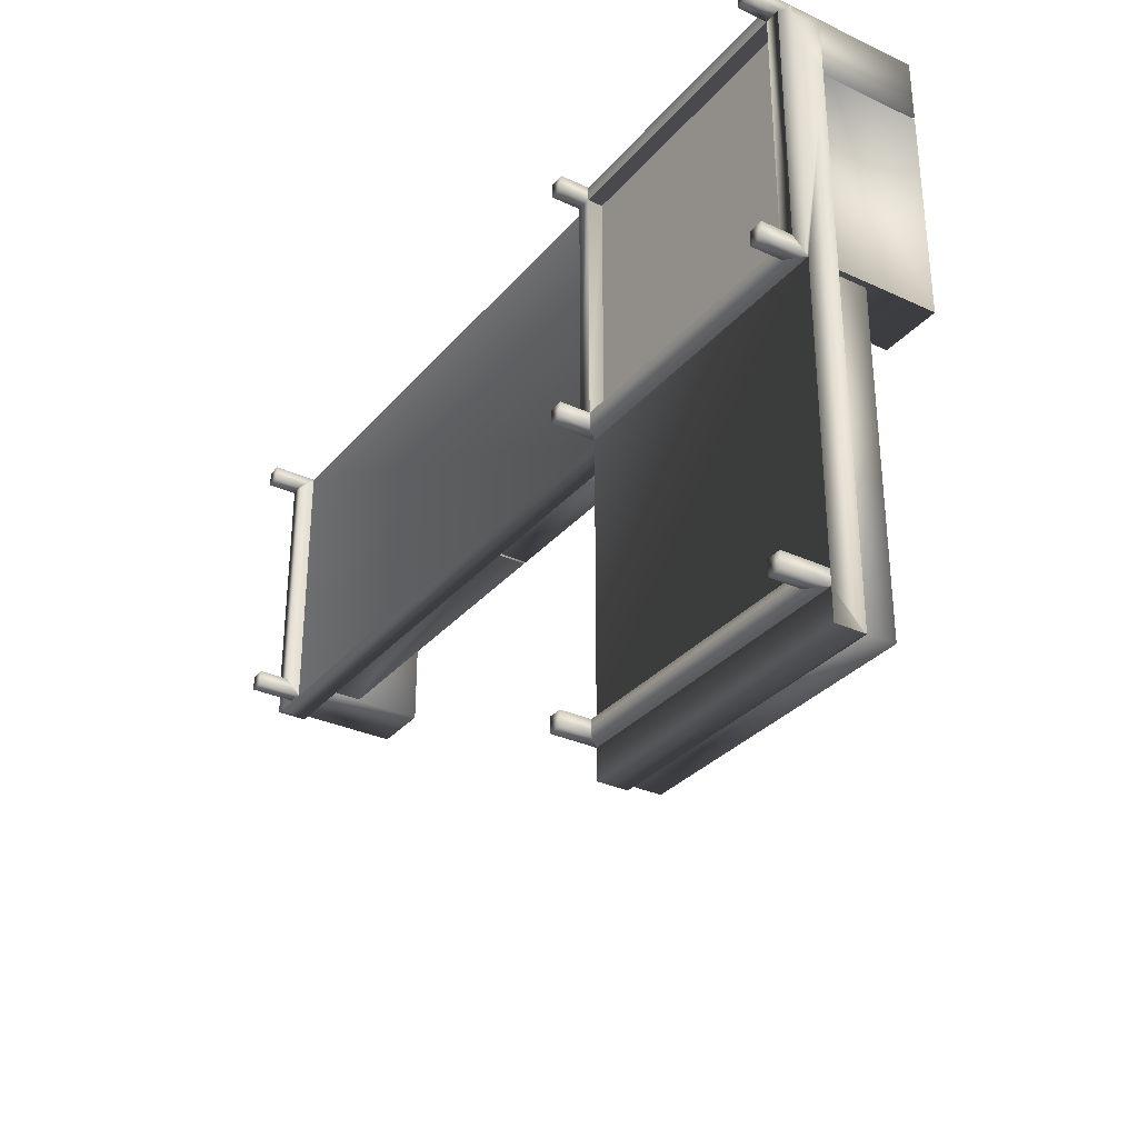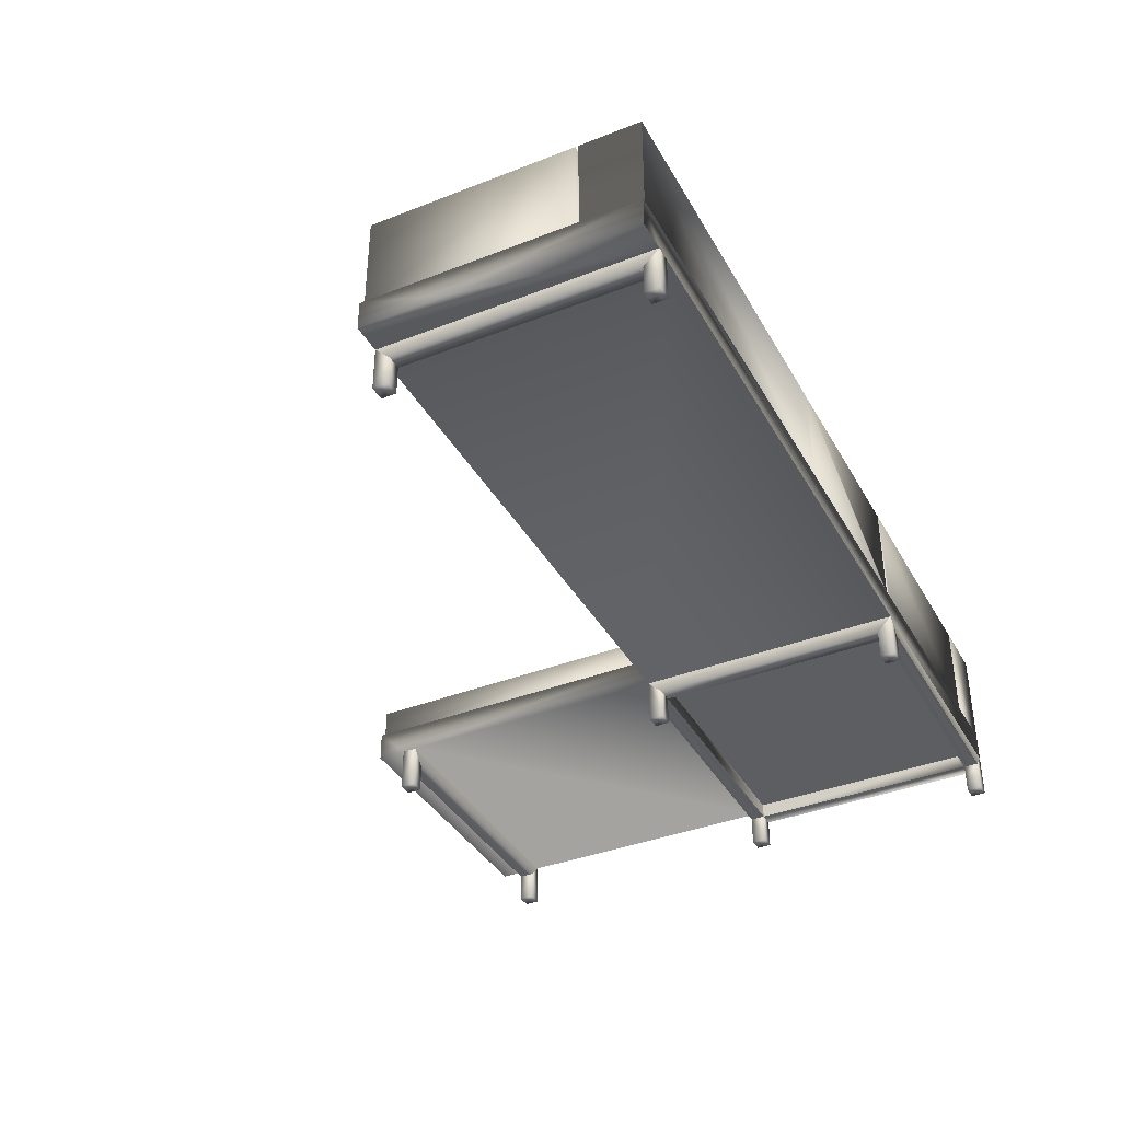
<metadata>
{"format":"obj","ext":"obj","renderer":"f3d","projection":"perspective","resolution":1024,"background":"white","views":[{"elev":-31.6,"azim":56.8,"up":"+Z"},{"elev":-37.9,"azim":-63.5,"up":"+Y"}]}
</metadata>
<code>
v 0.04043 -0.007796 0.09946
v -0.1439 -0.007796 0.09946
v 0.04043 0.08167 0.09946
v -0.1439 -0.007796 0.09675
v -0.1439 0.08167 0.09946
v 0.04043 -0.007796 0.1537
v -0.1439 -0.007796 -0.08761
v 0.04315 -0.007796 0.09675
v 0.04043 0.08167 0.1537
v -0.1439 0.08167 0.1537
v 0.03284 -0.007796 0.1537
v 0.3143 -0.007796 0.1537
v -0.1439 -0.007796 0.1537
v -0.1439 0.01932 -0.08761
v 0.04315 0.01932 0.09675
v 0.04315 -0.007796 0.09946
v 0.04315 -0.007796 0.1537
v -0.1466 -0.007796 0.09675
v -0.1466 -0.007796 0.1537
v 0.04315 -0.007796 -0.08761
v -0.1439 0.01932 0.09675
v 0.04315 -0.007796 -0.09032
v 0.2573 -0.007796 0.09946
v 0.04586 -0.007796 0.1537
v -0.1466 -0.007796 -0.08761
v -0.3155 -0.007796 0.1537
v 0.04315 0.01932 -0.08761
v 0.04586 -0.007796 -0.3858
v 0.04315 0.08167 0.1537
v 0.2573 0.08167 0.09946
v 0.04586 -0.007796 0.09675
v 0.2573 -0.007796 0.1537
v -0.1466 -0.007796 0.09946
v -0.1466 0.01932 -0.08761
v -0.4964 0.08167 0.1537
v -0.3215 -0.007796 0.1537
v -0.3215 -0.007796 -0.08761
v 0.04315 -0.007796 -0.3886
v 0.04586 -0.007796 -0.09303
v 0.04315 0.08167 0.09946
v 0.2573 -0.007796 0.09675
v 0.26 -0.007796 0.1537
v -0.1466 0.08167 0.1537
v -0.3215 -0.007796 0.09675
v -0.4395 0.01932 -0.08761
v -0.1466 0.01932 0.09675
v -0.4964 -0.007796 0.1537
v -0.4395 -0.007796 -0.08761
v 0.04315 -0.03491 -0.3614
v 0.3143 -0.007796 -0.3886
v 0.3116 -0.007796 -0.09303
v 0.04586 0.01932 -0.09303
v 0.2573 0.08167 0.1537
v 0.2573 0.01932 0.09675
v 0.04586 -0.007796 -0.08761
v 0.26 -0.007796 -0.09032
v 0.26 0.08167 0.1537
v -0.1466 0.08167 0.09946
v -0.3215 -0.007796 0.09946
v -0.3215 0.01932 0.09675
v -0.4964 0.08167 0.09946
v -0.4991 -0.007796 0.1537
v -0.4422 -0.007796 -0.08761
v 0.04315 -0.03491 -0.3479
v 0.04315 -0.03491 -0.3886
v 0.3116 -0.007796 -0.3858
v 0.3143 -0.009694 -0.3886
v 0.04586 0.01932 -0.3858
v 0.2573 -0.007796 -0.08761
v 0.2573 0.01932 -0.08761
v 0.04586 0.01932 0.09675
v 0.04586 0.01932 -0.08761
v 0.26 -0.007796 0.09946
v 0.3143 0.08167 0.1537
v -0.4395 -0.007796 0.09675
v -0.4395 0.01932 0.09675
v -0.4964 -0.007796 0.09946
v -0.4964 -0.007796 0.09675
v 0.0567 -0.03491 0.1537
v -0.4964 -0.007796 -0.08761
v 0.04315 -0.03491 -0.09032
v 0.3143 -0.03491 -0.3886
v 0.3143 -0.03491 -0.3614
v 0.3116 0.01932 -0.3858
v 0.3116 0.01932 -0.09303
v 0.26 -0.007796 0.09675
v 0.26 0.06859 0.09946
v 0.3143 -0.007796 0.09946
v 0.3143 0.08167 0.09946
v 0.3143 -0.03491 0.1401
v 0.26 0.08167 0.09946
v -0.4422 -0.007796 0.09675
v 0.04315 -0.03491 0.1537
v 0.3143 -0.03491 0.1537
v -0.4422 0.08167 -0.08761
v -0.4991 -0.007796 -0.09032
v 0.3143 -0.03491 -0.09032
v 0.3143 -0.007796 -0.09032
v 0.26 0.08167 -0.09032
v 0.3143 -0.007796 0.09675
v -0.4964 0.08167 0.09675
v -0.4584 -0.03491 0.1537
v 0.3007 -0.03491 0.1537
v -0.4964 0.08167 -0.08761
v 0.3143 -0.03491 -0.3479
v -0.4584 -0.03491 -0.09032
v 0.26 0.08167 0.09675
v 0.3143 -0.03491 -0.07677
v 0.3143 0.08167 0.09675
v -0.4422 0.08167 0.09675
v -0.4991 -0.03491 -0.008985
v -0.472 -0.03491 0.1537
v 0.0567 -0.03491 0.1401
v 0.04315 -0.03491 -0.07677
v -0.472 -0.03491 -0.09032
v 0.3143 0.08167 -0.09032
v 0.3007 -0.03491 0.133
v -0.4991 -0.03491 0.1537
v -0.4991 -0.03491 -0.09032
v 0.3007 -0.03491 0.1401
v 0.0567 -0.03491 -0.07677
v -0.4907 -0.03491 -0.09032
v 0.3007 -0.03491 -0.07677
v 0.04315 -0.07558 -0.3614
v 0.0567 -0.04847 -0.3614
v 0.04315 -0.07558 -0.3479
v 0.0567 -0.04847 -0.3479
v 0.3143 -0.07558 -0.3479
v 0.3007 -0.04847 -0.3614
v 0.3007 -0.04847 -0.3479
v 0.0567 -0.07558 -0.3614
v 0.0567 -0.07558 -0.3479
v 0.3007 -0.04847 -0.09032
v 0.3143 -0.04847 -0.07677
v 0.3143 -0.04847 0.1401
v 0.3007 -0.04847 0.1401
v 0.3143 -0.07558 -0.3614
v 0.3007 -0.07558 -0.3614
v 0.0567 -0.04847 -0.09032
v 0.3143 -0.07558 -0.09032
v 0.3007 -0.04847 -0.07677
v 0.04315 -0.04847 -0.07677
v 0.0567 -0.04847 -0.07677
v 0.3143 -0.07558 0.1537
v 0.3007 -0.04847 0.1537
v -0.472 -0.04847 0.1401
v -0.4584 -0.07558 0.1537
v 0.04315 -0.04847 -0.06321
v 0.0567 -0.04847 0.1537
v 0.3007 -0.07558 -0.3479
v 0.0567 -0.07558 -0.09032
v 0.3007 -0.07558 -0.09032
v 0.3007 -0.07558 -0.07677
v 0.04315 -0.07558 -0.07677
v 0.3143 -0.07558 -0.07677
v -0.4584 -0.04847 -0.07677
v -0.472 -0.07558 -0.09032
v 0.3143 -0.07558 0.1401
v 0.3007 -0.07558 0.1401
v 0.0567 -0.04847 0.1401
v -0.472 -0.04847 -0.07677
v -0.472 -0.07558 0.1401
v -0.4584 -0.04847 0.1401
v -0.472 -0.07558 0.1537
v 0.04315 -0.04847 0.1401
v 0.0567 -0.07558 0.1537
v 0.04315 -0.07558 -0.09032
v -0.4584 -0.07558 -0.07677
v -0.4584 -0.07558 -0.09032
v 0.3007 -0.07558 0.1537
v -0.4584 -0.07558 0.1401
v 0.04315 -0.07558 0.1537
v 0.0567 -0.07558 0.1401
v 0.0567 -0.07558 -0.07677
v -0.472 -0.07558 -0.07677
v 0.04315 -0.07558 0.1401
v 0.1576 0.01932 0.06469
v 0.04962 0.02084 0.07399
v 0.05298 0.01932 0.06688
v 0.1612 0.02084 0.07165
v 0.05269 0.02718 0.05264
v 0.1573 0.02718 0.05045
v 0.0506 0.1059 0.1209
v 0.04912 0.03395 0.05026
v 0.1607 0.03395 0.04792
v 0.1622 0.1059 0.1186
v 0.05406 0.1127 0.1184
v 0.0501 0.119 0.0972
v 0.1617 0.119 0.09486
v 0.1586 0.1127 0.1162
v 0.05376 0.1205 0.1042
v 0.1583 0.1205 0.102
v 0.02905 0.03395 0.0485
v -0.07889 0.03547 0.0578
v -0.07552 0.03395 0.05069
v 0.03272 0.03547 0.05546
v -0.07581 0.04181 0.03645
v 0.02875 0.04181 0.03426
v 0.0337 0.1205 0.1024
v -0.07938 0.04858 0.03407
v 0.03222 0.04858 0.03173
v -0.0779 0.1205 0.1047
v -0.0784 0.1336 0.08101
v 0.03013 0.1273 0.1
v 0.0332 0.1336 0.07867
v -0.07444 0.1273 0.1022
v 0.02983 0.1352 0.08578
v -0.07474 0.1352 0.08797
g mesh1_mesh1-geometry
f 1 2 3
f 4 2 1
f 5 3 2
f 1 3 6
f 7 2 4
f 4 1 8
f 3 5 9
f 5 2 10
f 9 6 3
f 8 1 6
f 6 10 11
f 6 11 12
f 12 11 6
f 13 10 2
f 2 7 13
f 13 11 10
f 11 13 12
f 12 13 11
f 4 14 7
f 15 4 8
f 10 9 5
f 9 10 6
f 8 6 16
f 17 6 12
f 12 6 17
f 7 18 13
f 13 19 12
f 12 19 13
f 14 20 7
f 14 4 21
f 22 7 20
f 4 15 21
f 20 15 8
f 22 20 8
f 17 16 6
f 8 16 23
f 24 17 12
f 12 17 24
f 18 19 13
f 7 25 18
f 19 26 12
f 12 26 19
f 20 14 27
f 21 27 14
f 22 25 7
f 27 21 15
f 15 20 27
f 28 22 8
f 17 29 16
f 23 16 30
f 8 23 31
f 17 24 29
f 32 24 12
f 12 24 32
f 18 33 19
f 25 34 18
f 18 34 25
f 19 35 26
f 26 35 19
f 26 36 12
f 12 36 26
f 22 37 25
f 28 38 22
f 28 8 39
f 40 16 29
f 40 30 16
f 23 30 32
f 31 23 41
f 8 31 39
f 32 29 24
f 42 32 12
f 12 32 42
f 19 43 33
f 33 43 19
f 44 33 18
f 25 45 37
f 37 45 25
f 34 45 25
f 25 45 34
f 46 18 34
f 34 18 46
f 43 35 19
f 19 35 43
f 26 35 36
f 36 35 26
f 36 47 12
f 12 47 36
f 22 48 37
f 22 49 38
f 38 49 22
f 38 28 50
f 51 28 39
f 39 52 28
f 40 29 30
f 53 32 30
f 41 23 32
f 41 31 54
f 54 31 41
f 39 31 55
f 53 29 32
f 56 32 42
f 42 12 57
f 58 33 43
f 43 33 58
f 44 59 33
f 44 18 60
f 60 18 44
f 48 37 45
f 45 37 48
f 34 45 60
f 60 45 34
f 46 60 18
f 18 60 46
f 46 34 60
f 60 34 46
f 35 61 43
f 43 61 35
f 47 36 35
f 35 36 47
f 47 62 12
f 12 62 47
f 22 63 48
f 64 49 22
f 22 49 64
f 65 38 49
f 49 38 65
f 50 28 66
f 50 38 67
f 67 38 50
f 28 51 66
f 55 51 39
f 39 51 52
f 68 28 52
f 53 30 29
f 56 41 32
f 69 41 70
f 70 41 69
f 56 69 41
f 71 54 31
f 31 54 71
f 54 70 41
f 41 70 54
f 55 72 31
f 31 72 55
f 73 56 42
f 42 57 73
f 74 57 12
f 58 61 33
f 33 61 58
f 58 43 61
f 61 43 58
f 33 61 59
f 59 61 33
f 75 59 44
f 60 76 44
f 44 76 60
f 48 45 75
f 75 45 48
f 76 60 45
f 45 60 76
f 35 47 61
f 61 47 35
f 77 61 47
f 47 61 77
f 77 78 47
f 78 62 47
f 62 79 12
f 12 79 62
f 48 63 75
f 22 80 63
f 81 64 22
f 22 64 81
f 65 82 38
f 38 82 65
f 49 83 65
f 65 83 49
f 66 28 84
f 50 66 51
f 67 38 82
f 82 38 67
f 50 83 67
f 67 83 50
f 51 66 85
f 51 55 56
f 85 52 51
f 68 84 28
f 68 52 84
f 55 69 72
f 72 69 55
f 56 55 69
f 70 72 69
f 69 72 70
f 54 71 70
f 70 71 54
f 71 31 72
f 72 31 71
f 56 73 86
f 73 57 87
f 88 89 12
f 12 90 88
f 88 90 12
f 88 73 89
f 86 73 88
f 57 74 91
f 74 12 89
f 77 59 61
f 61 59 77
f 92 59 75
f 75 44 76
f 76 44 75
f 76 75 45
f 45 75 76
f 92 77 59
f 78 77 92
f 80 62 78
f 79 62 93
f 93 62 79
f 12 79 94
f 94 79 12
f 92 75 63
f 63 80 95
f 96 80 22
f 81 97 64
f 64 97 81
f 22 96 81
f 81 96 22
f 82 65 83
f 83 65 82
f 84 85 66
f 50 51 98
f 82 67 83
f 83 67 82
f 98 83 50
f 50 83 98
f 51 56 98
f 85 84 52
f 72 70 71
f 71 70 72
f 56 99 86
f 86 99 56
f 91 87 57
f 87 89 73
f 94 90 12
f 12 90 94
f 88 90 100
f 100 90 88
f 86 88 100
f 89 91 74
f 78 92 101
f 80 96 62
f 78 101 80
f 93 62 102
f 102 62 93
f 103 94 79
f 79 94 103
f 63 95 92
f 104 95 80
f 105 83 98
f 98 83 105
f 105 64 97
f 97 64 105
f 81 96 106
f 106 96 81
f 56 98 99
f 99 98 56
f 107 86 99
f 99 86 107
f 91 89 87
f 90 108 100
f 100 108 90
f 100 86 109
f 109 86 100
f 110 101 92
f 62 111 96
f 96 111 62
f 104 80 101
f 102 62 112
f 112 62 102
f 93 81 102
f 102 81 93
f 79 103 113
f 113 103 79
f 110 92 95
f 95 104 110
f 97 105 98
f 98 105 97
f 114 81 93
f 93 81 114
f 106 96 115
f 115 96 106
f 106 102 81
f 81 102 106
f 116 99 98
f 98 99 116
f 107 109 86
f 86 109 107
f 99 116 107
f 107 116 99
f 98 116 100
f 100 116 98
f 100 97 98
f 98 97 100
f 90 108 117
f 117 108 90
f 108 97 100
f 100 97 108
f 109 100 116
f 116 100 109
f 101 110 104
f 118 111 62
f 62 111 118
f 119 96 111
f 111 96 119
f 118 112 62
f 62 112 118
f 113 120 121
f 121 120 113
f 120 113 103
f 103 113 120
f 115 96 122
f 122 96 115
f 109 107 116
f 116 107 109
f 117 120 90
f 90 120 117
f 123 117 108
f 108 117 123
f 118 112 111
f 111 112 118
f 119 122 96
f 96 122 119
f 119 111 122
f 122 111 119
f 115 122 112
f 112 122 115
f 123 121 120
f 120 121 123
f 117 123 120
f 120 123 117
f 122 111 112
f 112 111 122
g mesh1_mesh1-geometry
f 3 2 1
f 1 11 2
f 2 11 1
f 1 2 4
f 2 3 5
f 6 3 1
f 6 11 1
f 1 11 6
f 13 2 11
f 11 2 13
f 4 2 7
f 8 1 4
f 9 5 3
f 10 2 5
f 3 6 9
f 6 1 8
f 11 10 6
f 2 10 13
f 13 7 2
f 10 11 13
f 7 14 4
f 7 20 4
f 4 20 7
f 8 4 15
f 8 4 20
f 20 4 8
f 5 9 10
f 6 10 9
f 16 6 8
f 13 18 7
f 7 20 14
f 21 4 14
f 20 7 22
f 21 15 4
f 8 15 20
f 8 20 22
f 6 16 17
f 23 16 8
f 13 19 18
f 18 25 7
f 27 14 20
f 14 27 21
f 7 25 22
f 15 21 27
f 27 20 15
f 8 22 28
f 16 29 17
f 16 23 17
f 17 23 16
f 30 16 23
f 31 23 8
f 29 24 17
f 24 17 23
f 23 17 24
f 19 33 18
f 25 18 37
f 37 18 25
f 19 26 33
f 33 26 19
f 25 37 22
f 22 38 28
f 39 8 28
f 29 16 40
f 16 30 40
f 32 30 23
f 41 23 31
f 39 31 8
f 24 29 32
f 32 24 23
f 23 24 32
f 18 33 44
f 44 37 18
f 18 37 44
f 26 36 33
f 33 36 26
f 37 48 22
f 50 28 38
f 39 28 51
f 28 52 39
f 30 29 40
f 30 32 53
f 32 23 41
f 41 31 69
f 69 31 41
f 55 31 39
f 32 29 53
f 42 32 56
f 42 73 12
f 12 73 42
f 57 12 42
f 33 59 44
f 37 44 48
f 48 44 37
f 59 33 36
f 36 33 59
f 47 77 36
f 36 77 47
f 48 63 22
f 66 28 50
f 66 51 28
f 39 51 55
f 52 51 39
f 52 28 68
f 29 30 53
f 32 41 56
f 55 69 31
f 31 69 55
f 41 69 56
f 42 56 73
f 73 57 42
f 88 12 73
f 73 12 88
f 12 57 74
f 44 59 75
f 75 48 44
f 44 48 75
f 59 36 77
f 77 36 59
f 47 78 77
f 47 62 78
f 75 63 48
f 63 80 22
f 49 64 83
f 83 64 49
f 49 124 64
f 64 124 49
f 49 64 125
f 125 64 49
f 84 28 66
f 51 66 50
f 85 66 51
f 56 55 51
f 51 52 85
f 28 84 68
f 84 52 68
f 69 55 56
f 86 73 56
f 87 57 73
f 12 89 88
f 89 73 88
f 88 73 86
f 91 74 57
f 89 12 74
f 75 59 92
f 59 77 92
f 92 77 78
f 78 62 80
f 63 75 92
f 95 80 63
f 63 92 80
f 80 92 63
f 22 80 96
f 105 83 64
f 64 83 105
f 49 83 125
f 125 83 49
f 49 125 124
f 124 125 49
f 126 64 124
f 124 64 126
f 127 125 64
f 64 125 127
f 66 85 84
f 98 51 50
f 98 56 51
f 52 84 85
f 56 98 86
f 86 98 56
f 57 87 91
f 73 89 87
f 100 88 86
f 74 91 89
f 78 80 92
f 92 80 78
f 101 92 78
f 62 96 80
f 80 101 78
f 79 121 93
f 93 121 79
f 93 103 79
f 79 103 93
f 92 95 63
f 80 95 104
f 105 128 83
f 83 128 105
f 83 105 129
f 129 105 83
f 105 64 130
f 130 64 105
f 129 125 83
f 83 125 129
f 131 124 125
f 125 124 131
f 126 132 64
f 64 132 126
f 124 131 126
f 126 131 124
f 127 132 125
f 125 132 127
f 125 129 127
f 127 129 125
f 127 64 132
f 132 64 127
f 127 130 64
f 64 130 127
f 97 81 133
f 133 81 97
f 81 114 97
f 97 114 81
f 97 81 134
f 134 81 97
f 100 86 98
f 98 86 100
f 87 89 91
f 94 90 103
f 103 90 94
f 94 135 90
f 90 135 94
f 94 90 136
f 136 90 94
f 92 101 110
f 101 80 104
f 113 121 79
f 79 121 113
f 114 93 121
f 121 93 114
f 103 93 94
f 94 93 103
f 95 92 110
f 110 104 95
f 105 130 128
f 128 130 105
f 137 83 128
f 128 83 137
f 130 129 105
f 105 129 130
f 129 83 138
f 138 83 129
f 131 125 132
f 132 125 131
f 132 126 131
f 131 126 132
f 130 127 129
f 129 127 130
f 139 133 81
f 81 133 139
f 97 133 140
f 140 133 97
f 133 141 97
f 97 141 133
f 81 114 142
f 142 114 81
f 114 143 81
f 81 143 114
f 121 97 114
f 114 97 121
f 134 81 141
f 141 81 134
f 97 140 134
f 134 140 97
f 97 108 134
f 134 108 97
f 120 103 90
f 90 103 120
f 94 144 135
f 135 144 94
f 90 135 108
f 108 135 90
f 136 90 141
f 141 90 136
f 145 94 136
f 136 94 145
f 108 141 90
f 90 141 108
f 104 110 101
f 112 146 102
f 102 146 112
f 102 112 147
f 147 112 102
f 112 102 115
f 115 102 112
f 121 143 113
f 113 143 121
f 93 148 114
f 114 148 93
f 93 143 114
f 114 143 93
f 93 149 94
f 94 149 93
f 150 128 130
f 130 128 150
f 137 138 83
f 83 138 137
f 137 128 138
f 138 128 137
f 129 138 130
f 130 138 129
f 139 143 133
f 133 143 139
f 139 81 151
f 151 81 139
f 139 81 143
f 143 81 139
f 152 140 133
f 133 140 152
f 141 133 143
f 143 133 141
f 141 153 133
f 133 153 141
f 108 97 141
f 141 97 108
f 148 142 114
f 114 142 148
f 142 154 81
f 81 154 142
f 142 143 81
f 81 143 142
f 141 81 143
f 143 81 141
f 123 97 121
f 121 97 123
f 141 136 134
f 134 136 141
f 141 134 153
f 153 134 141
f 155 134 140
f 140 134 155
f 108 97 123
f 123 97 108
f 135 134 108
f 108 134 135
f 106 115 156
f 156 115 106
f 115 106 157
f 157 106 115
f 106 115 102
f 102 115 106
f 106 102 156
f 156 102 106
f 94 145 144
f 144 145 94
f 158 135 144
f 144 135 158
f 136 117 141
f 141 117 136
f 145 94 149
f 149 94 145
f 136 159 145
f 145 159 136
f 136 160 145
f 145 160 136
f 108 141 123
f 123 141 108
f 146 112 161
f 161 112 146
f 146 162 112
f 112 162 146
f 163 102 146
f 146 102 163
f 164 147 112
f 112 147 164
f 102 147 163
f 163 147 102
f 115 161 112
f 112 161 115
f 113 120 160
f 160 120 113
f 121 123 143
f 143 123 121
f 160 113 143
f 143 113 160
f 165 148 93
f 93 148 165
f 160 143 93
f 93 143 160
f 149 160 93
f 93 160 149
f 149 166 93
f 93 166 149
f 150 138 128
f 128 138 150
f 150 130 138
f 138 130 150
f 139 151 143
f 143 151 139
f 167 151 81
f 81 151 167
f 152 153 140
f 140 153 152
f 152 133 153
f 153 133 152
f 141 143 123
f 123 143 141
f 142 148 143
f 143 148 142
f 142 143 154
f 154 143 142
f 167 81 154
f 154 81 167
f 135 134 136
f 136 134 135
f 155 153 134
f 134 153 155
f 155 140 153
f 153 140 155
f 161 156 115
f 115 156 161
f 156 168 106
f 106 168 156
f 169 157 106
f 106 157 169
f 115 157 161
f 161 157 115
f 163 156 102
f 102 156 163
f 120 117 136
f 136 117 120
f 170 144 145
f 145 144 170
f 158 159 135
f 135 159 158
f 144 170 158
f 158 170 144
f 123 141 117
f 117 141 123
f 149 145 160
f 160 145 149
f 136 135 159
f 159 135 136
f 170 145 159
f 159 145 170
f 136 160 120
f 120 160 136
f 161 156 146
f 146 156 161
f 146 163 162
f 162 163 146
f 164 112 162
f 162 112 164
f 163 146 156
f 156 146 163
f 164 162 147
f 147 162 164
f 171 163 147
f 147 163 171
f 143 148 160
f 160 148 143
f 165 160 148
f 148 160 165
f 93 172 165
f 165 172 93
f 160 173 149
f 149 173 160
f 166 149 173
f 173 149 166
f 172 93 166
f 166 93 172
f 174 143 151
f 151 143 174
f 167 154 151
f 151 154 167
f 174 154 143
f 143 154 174
f 156 161 168
f 168 161 156
f 169 106 168
f 168 106 169
f 169 168 157
f 157 168 169
f 175 161 157
f 157 161 175
f 159 158 170
f 170 158 159
f 171 162 163
f 163 162 171
f 171 147 162
f 162 147 171
f 160 165 173
f 173 165 160
f 176 165 172
f 172 165 176
f 166 173 172
f 172 173 166
f 174 151 154
f 154 151 174
f 175 168 161
f 161 168 175
f 175 157 168
f 168 157 175
f 176 173 165
f 165 173 176
f 176 172 173
f 173 172 176
g mesh2_mesh2-geometry
l 113 79
g mesh3_mesh3-geometry
l 59 36
g mesh4_mesh4-geometry
l 37 44
g mesh5_mesh5-geometry
l 114 121
g mesh6_mesh6-geometry
l 120 103
g mesh7_mesh7-geometry
f 177 178 179
f 178 177 180
f 179 178 177
f 180 177 178
f 181 178 179
f 179 178 181
f 181 177 179
f 179 177 181
f 182 180 177
f 177 180 182
f 180 183 178
f 178 183 180
f 178 181 184
f 184 181 178
f 177 181 182
f 182 181 177
f 180 182 185
f 185 182 180
f 183 180 186
f 186 180 183
f 184 183 178
f 178 183 184
f 184 182 181
f 181 182 184
f 182 184 185
f 185 184 182
f 185 186 180
f 180 186 185
f 186 187 183
f 183 187 186
f 183 184 188
f 188 184 183
f 184 189 185
f 185 189 184
f 186 185 189
f 189 185 186
f 187 186 190
f 190 186 187
f 191 183 187
f 187 183 191
f 189 184 188
f 188 184 189
f 183 191 188
f 188 191 183
f 192 186 189
f 189 186 192
f 186 192 190
f 190 192 186
f 192 187 190
f 190 187 192
f 187 192 191
f 191 192 187
f 191 189 188
f 188 189 191
f 189 191 192
f 192 191 189
g mesh8_mesh8-geometry
f 193 194 195
f 194 193 196
f 195 194 193
f 196 193 194
f 197 194 195
f 195 194 197
f 195 198 193
f 193 198 195
f 198 196 193
f 193 196 198
f 199 194 196
f 196 194 199
f 194 197 200
f 200 197 194
f 198 195 197
f 197 195 198
f 196 198 201
f 201 198 196
f 194 199 202
f 202 199 194
f 201 199 196
f 196 199 201
f 200 198 197
f 197 198 200
f 203 194 200
f 200 194 203
f 198 200 201
f 201 200 198
f 204 202 199
f 199 202 204
f 194 203 202
f 202 203 194
f 199 201 205
f 205 201 199
f 205 200 203
f 203 200 205
f 200 205 201
f 201 205 200
f 202 204 206
f 206 204 202
f 199 207 204
f 204 207 199
f 202 208 203
f 203 208 202
f 207 199 205
f 205 199 207
f 208 205 203
f 203 205 208
f 204 208 206
f 206 208 204
f 208 202 206
f 206 202 208
f 208 204 207
f 207 204 208
f 205 208 207
f 207 208 205

</code>
